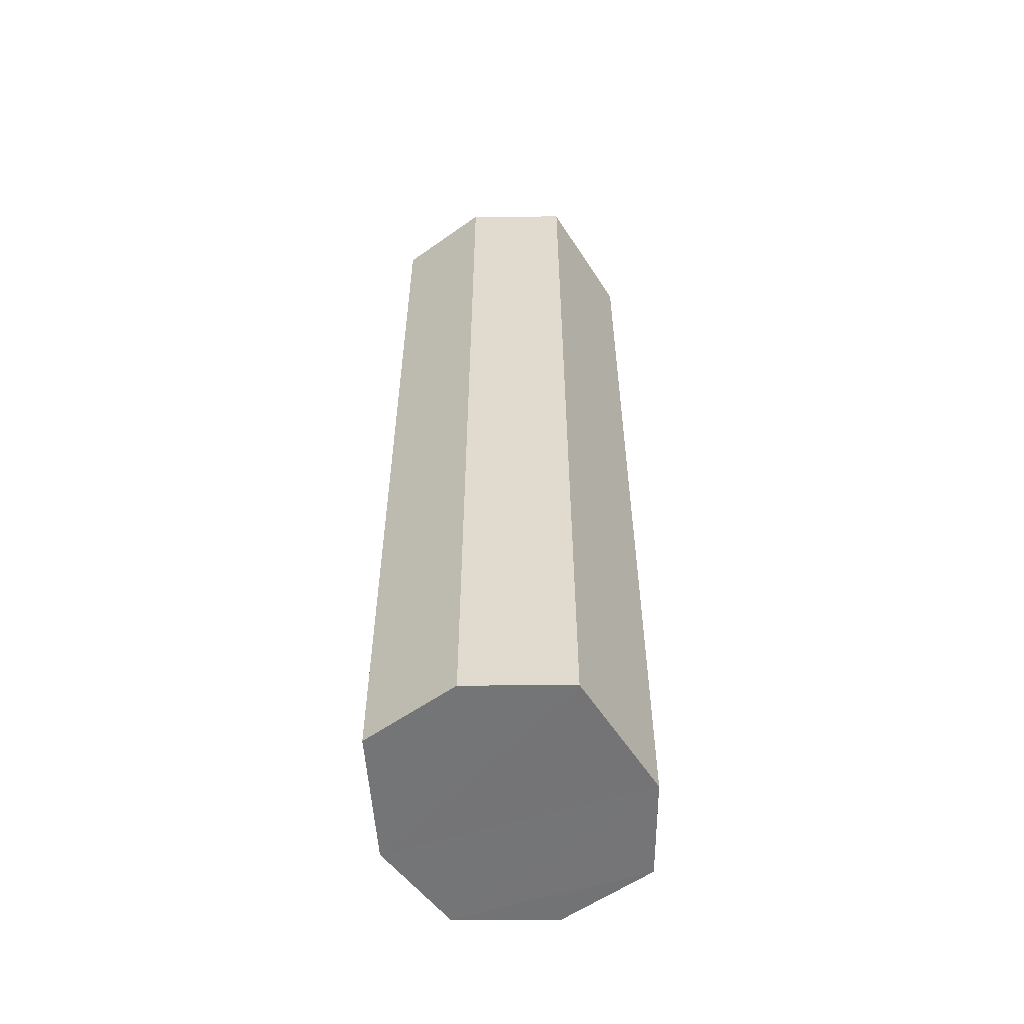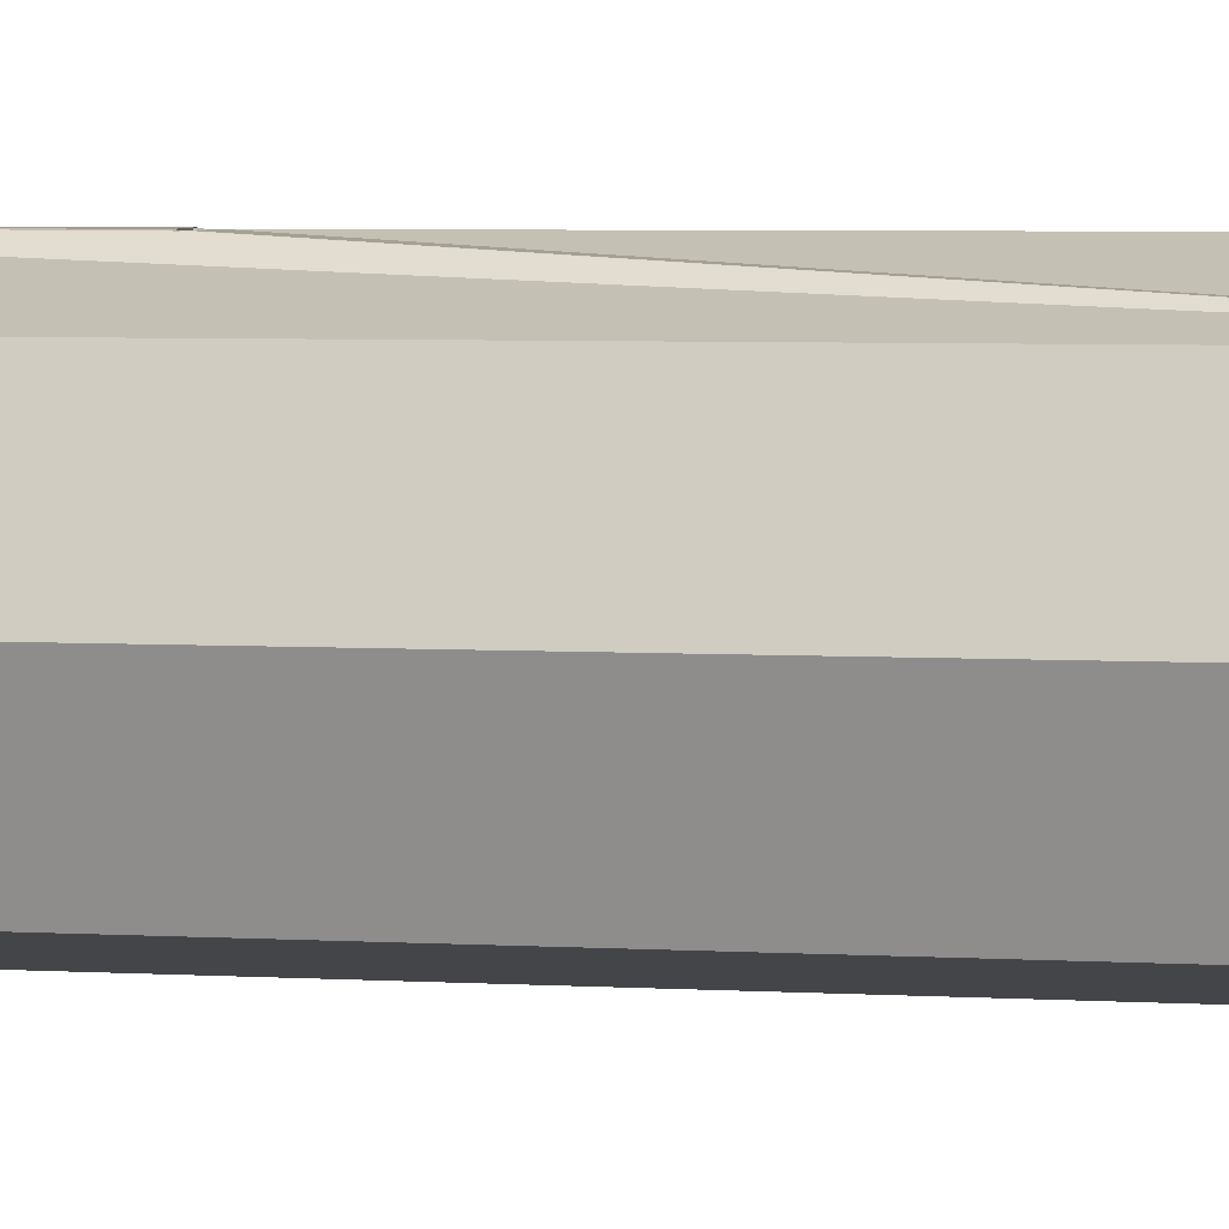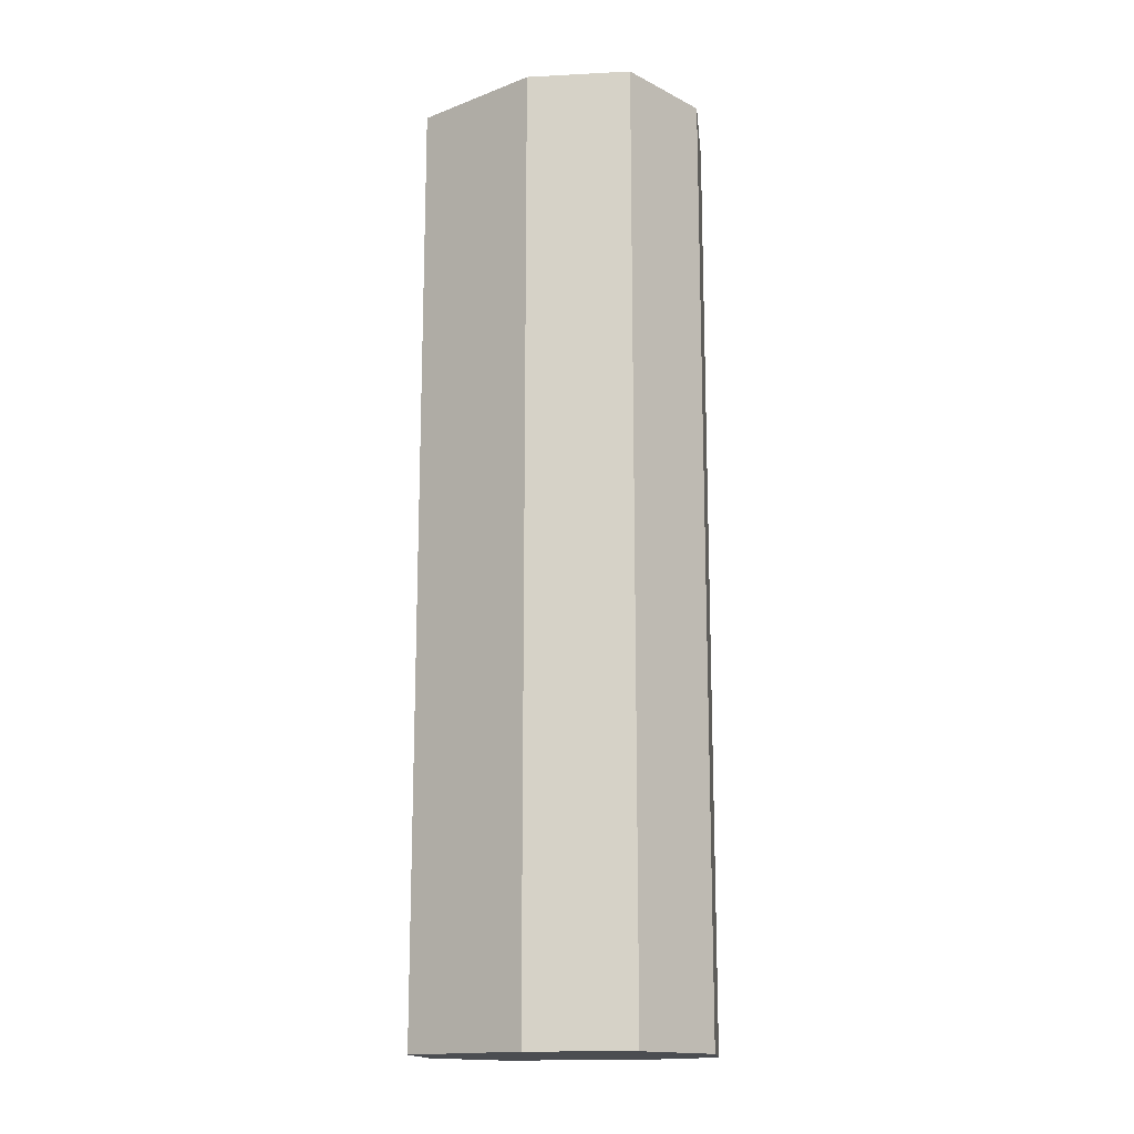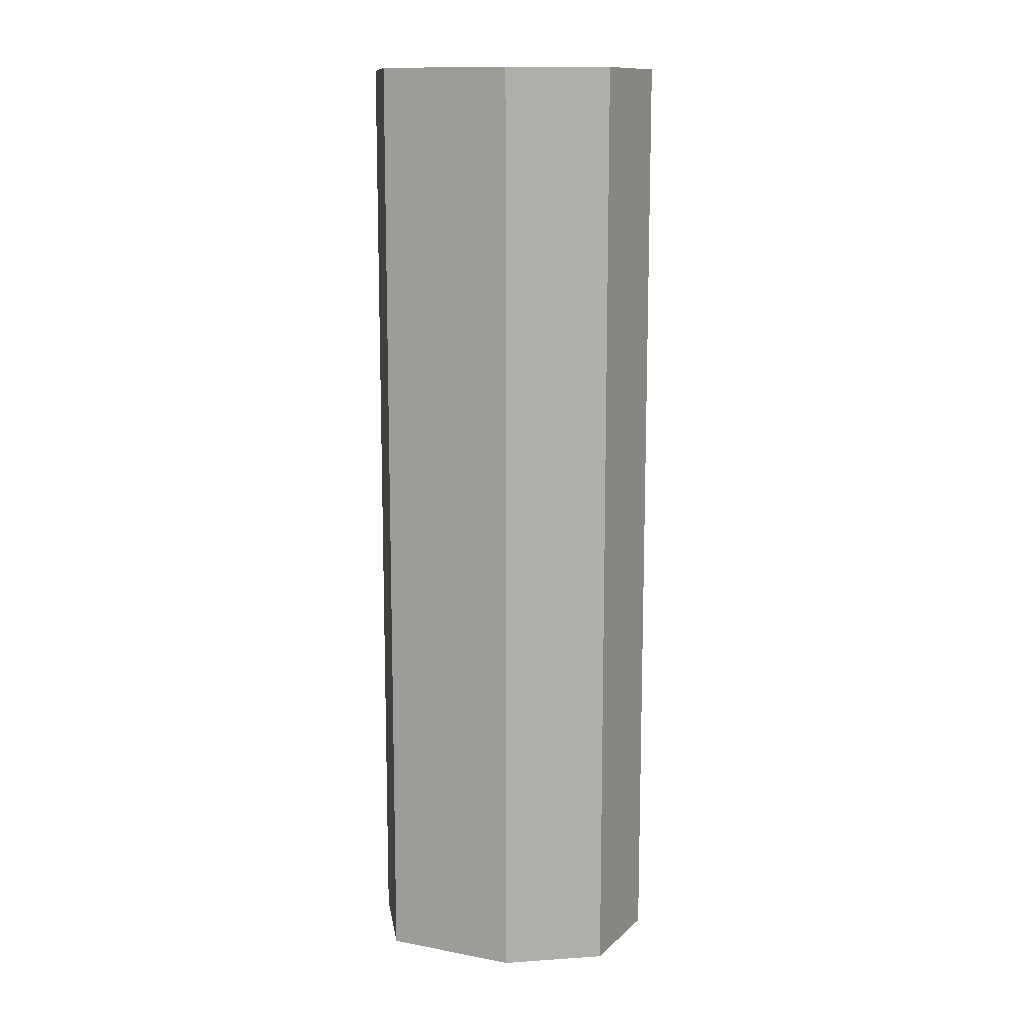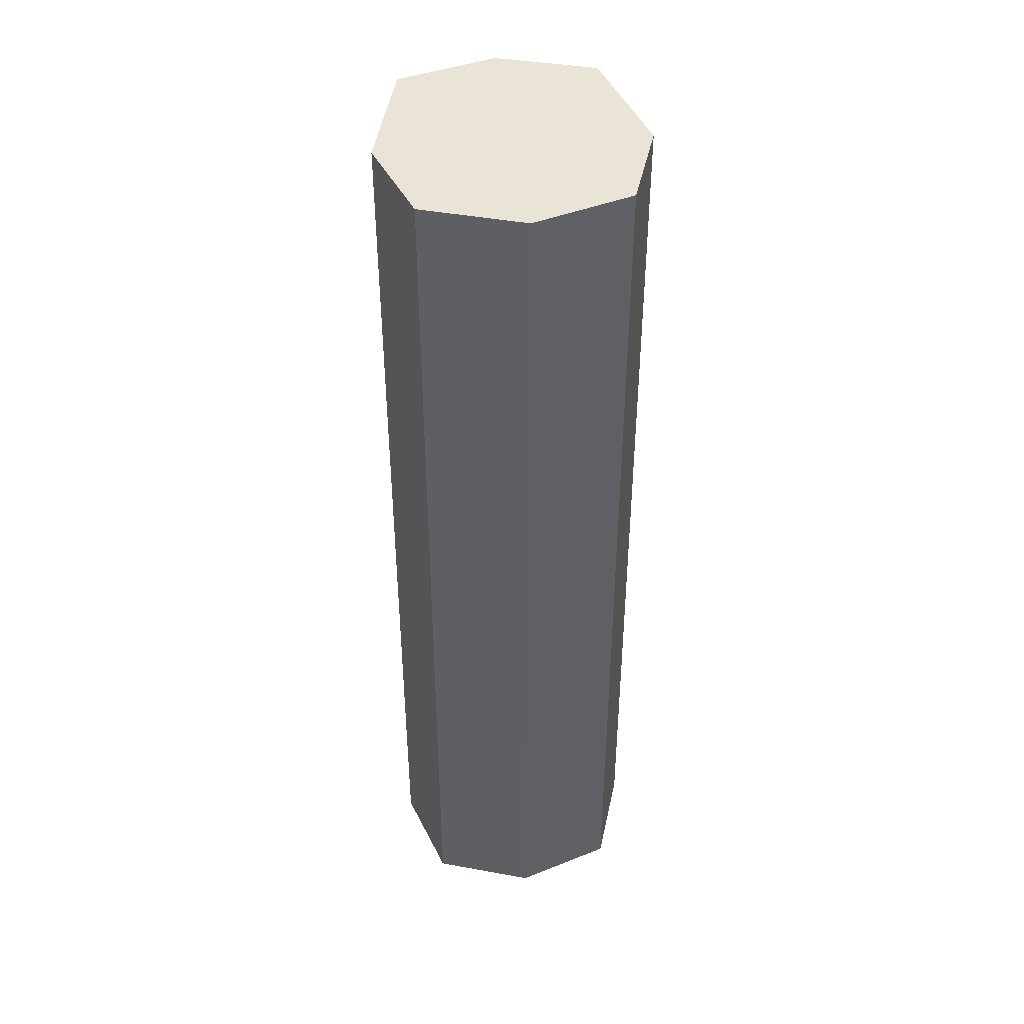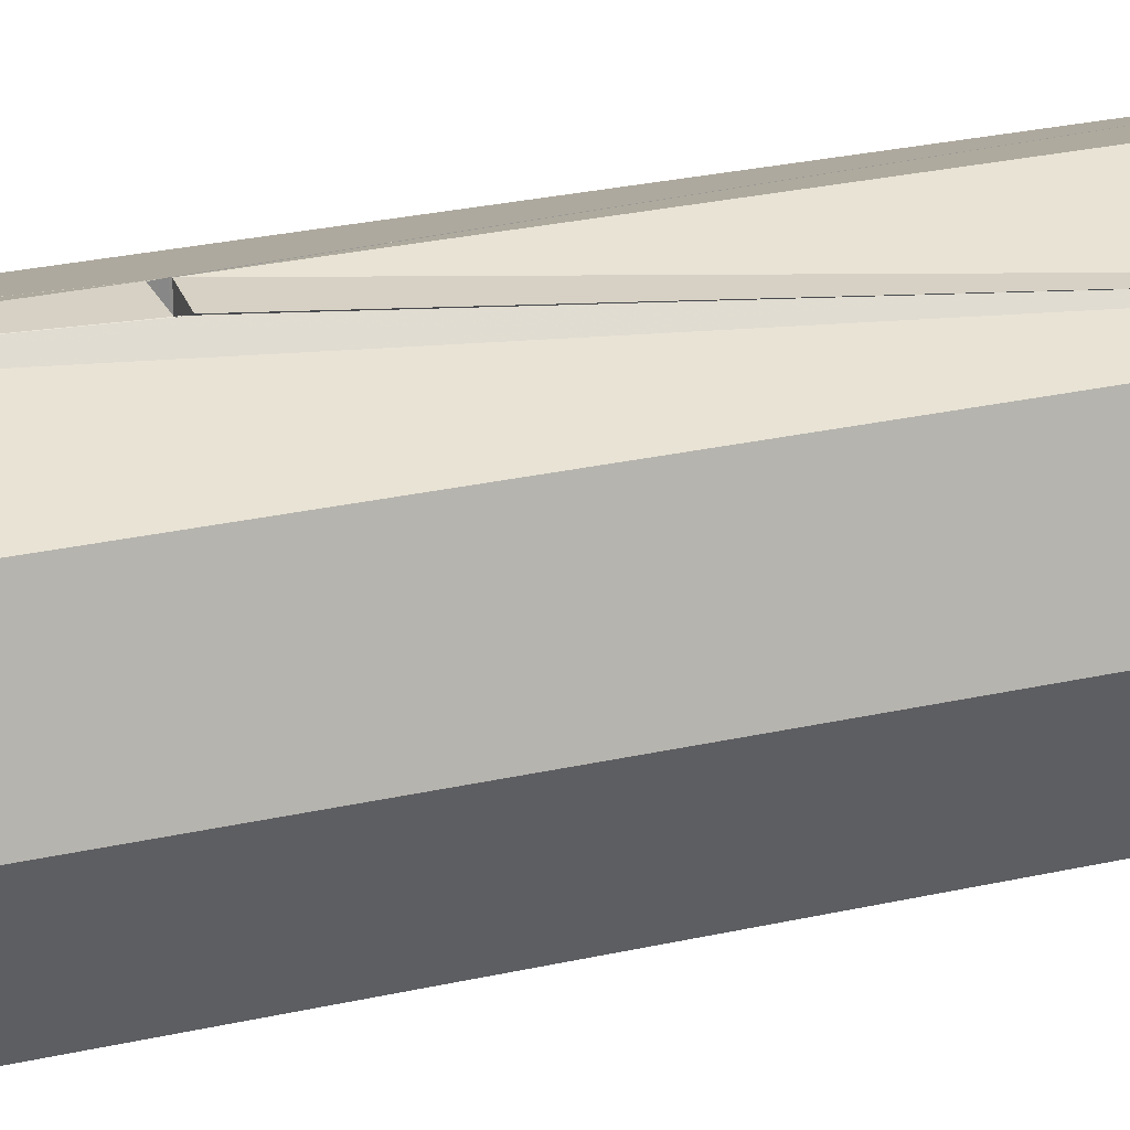
<metadata>
{"format":"obj","ext":"obj","renderer":"f3d","projection":"perspective","resolution":1024,"background":"white","views":[{"elev":-56.4,"azim":-71.7,"up":"+Z"},{"elev":4.8,"azim":-78.8,"up":"+Y"},{"elev":-15.6,"azim":24.7,"up":"+Z"},{"elev":12.3,"azim":9.5,"up":"+Z"},{"elev":42.6,"azim":83.5,"up":"+Z"},{"elev":26.8,"azim":-109.6,"up":"+Y"}]}
</metadata>
<code>
o 7554
v 2167 1892 13.29
v 2167 1892 13.29
v 2167 1892 13.29
v 2167 1892 13.1
v 2167 1892 13.29
v 2167 1892 13.29
v 2167 1892 13
v 2167 1892 13.29
v 2167 1892 13
v 2167 1892 13.29
v 2167 1892 13.29
v 2167 1892 13.29
v 2167 1892 13.29
v 2167 1892 13
v 2167 1892 13
v 2167 1892 13
v 2167 1892 13
v 2167 1892 13
v 2167 1892 13.29
v 2167 1892 13.29
v 2167 1892 13
v 2167 1892 13
v 2167 1892 13
v 2167 1892 13.29
v 2167 1892 13
v 2167 1892 13
v 2167 1892 13.29
v 2167 1892 13.29
v 2167 1892 13
v 2167 1892 13
v 2167 1892 13.1
v 2167 1892 13
v 2167 1892 13.29
v 2167 1892 13.29
v 2167 1892 13
v 2167 1892 13
v 2167 1892 13.29
v 2167 1892 13
v 2167 1892 13
v 2167 1892 13
v 2167 1892 13
v 2167 1892 13.1
v 2167 1892 13.1
v 2167 1892 13.1
v 2167 1892 13.29
v 2167 1892 13.29
v 2167 1892 13
v 2167 1892 13.1
v 2167 1892 13.1
v 2167 1892 13.1
v 2167 1892 13.1
v 2167 1892 13.1
v 2167 1892 13.1
v 2167 1892 13.1
v 2167 1892 13.1
v 2167 1892 13.1
v 2167 1892 13.1
v 2167 1892 13.1
v 2167 1892 13.1
v 2167 1892 13.1
v 2167 1892 13.1
v 2167 1892 13.1
v 2167 1892 13.1
v 2167 1892 13.1
v 2167 1892 13.1
v 2167 1892 13.1
v 2167 1892 13.1
v 2167 1892 13.1
v 2167 1892 13.1
v 2167 1892 13.1
v 2167 1892 13
v 2167 1892 13.1
v 2167 1892 13.29
v 2167 1892 13.1
v 2167 1892 13.1
v 2167 1892 13.1
v 2167 1892 13.1
v 2167 1892 13.1
v 2167 1892 13.1
v 2167 1892 13.1
v 2167 1892 13.1
v 2167 1892 13.1
v 2167 1892 13.1
v 2167 1892 13.1
v 2167 1892 13.1
v 2167 1892 13.1
v 2167 1892 13
v 2167 1892 13.1
v 2167 1892 13.1
v 2167 1892 13.1
v 2167 1892 13.1
v 2167 1892 13.1
f 1 2 3
f 4 2 5
f 6 7 1
f 8 9 6
f 8 10 11
f 12 4 11
f 11 13 12
f 13 14 15
f 10 16 14
f 17 16 18
f 12 19 20
f 21 13 22
f 23 24 21
f 22 25 26
f 27 28 19
f 29 19 28
f 29 30 25
f 31 25 30
f 7 32 30
f 7 28 33
f 34 30 32
f 34 33 28
f 35 34 17
f 36 37 35
f 36 38 39
f 39 40 22
f 41 34 42
f 42 34 43
f 43 34 44
f 45 40 12
f 46 47 45
f 44 48 49
f 50 51 49
f 52 53 51
f 54 53 55
f 56 52 57
f 50 58 59
f 60 48 59
f 57 61 60
f 62 63 60
f 63 64 65
f 66 67 64
f 68 67 69
f 56 70 69
f 71 72 70
f 40 66 73
f 40 70 74
f 40 74 75
f 76 75 74
f 73 75 77
f 73 77 58
f 78 77 75
f 79 76 80
f 76 81 82
f 78 82 48
f 83 48 82
f 84 82 55
f 84 85 86
f 87 88 89
f 90 91 92

</code>
